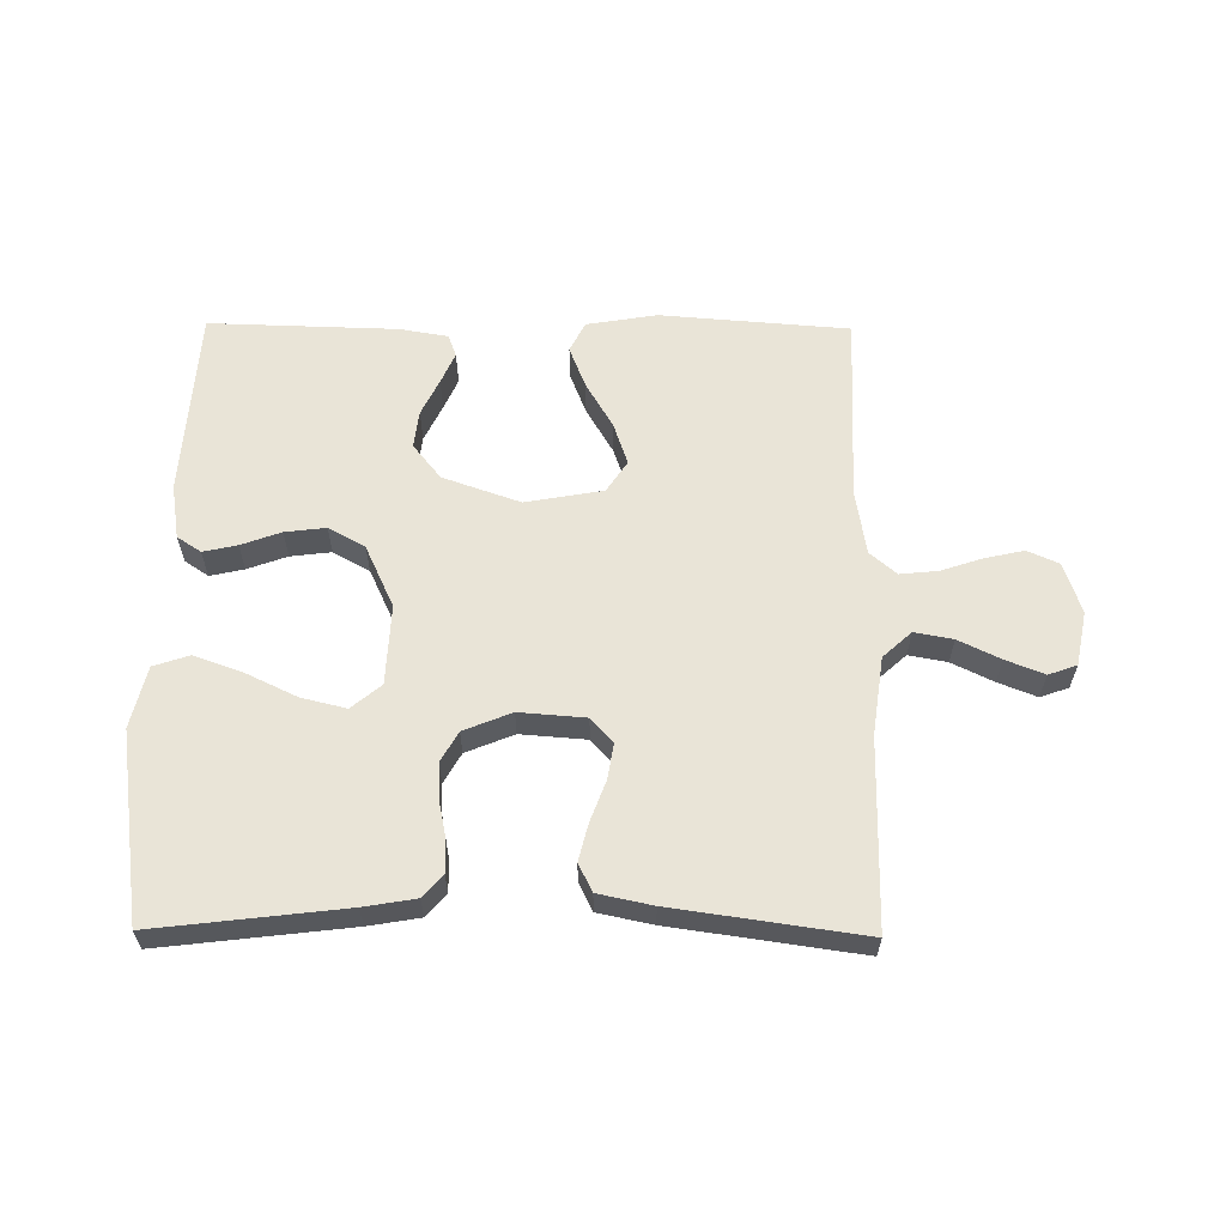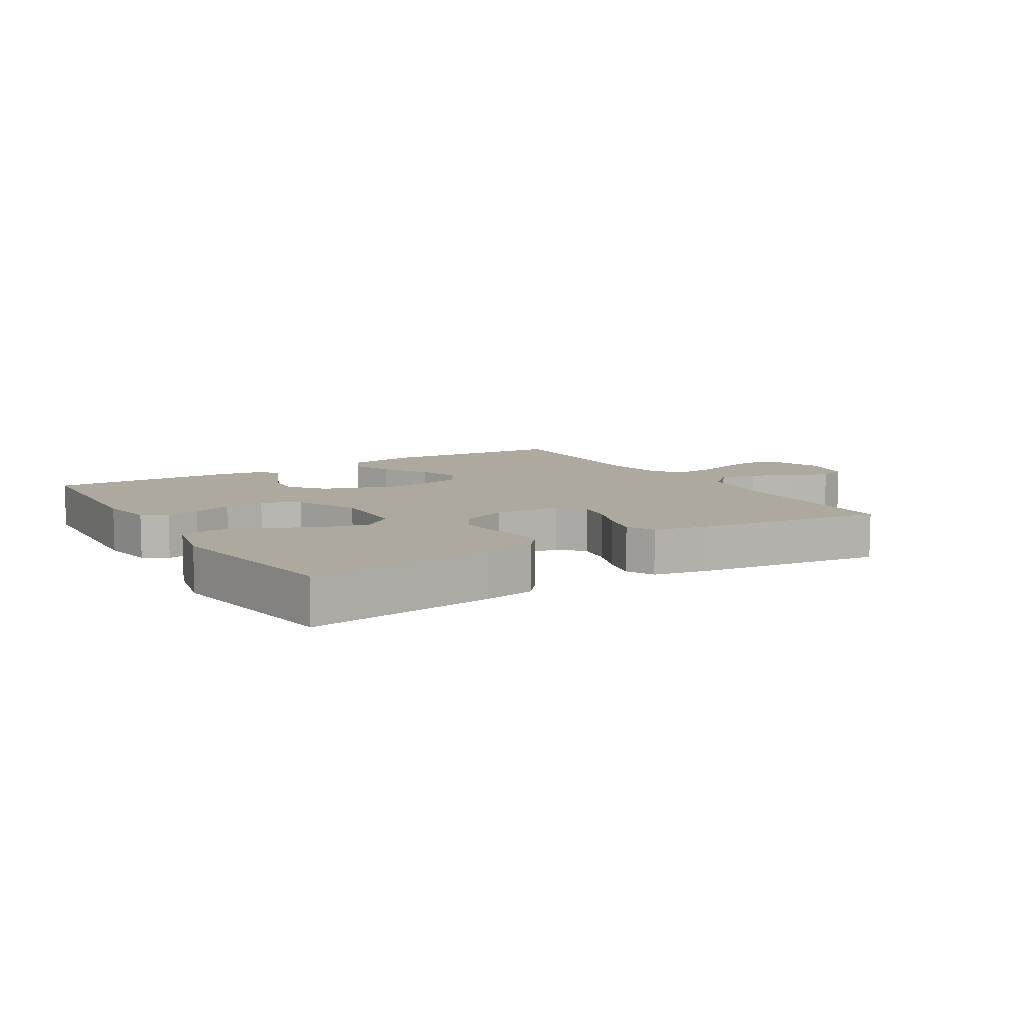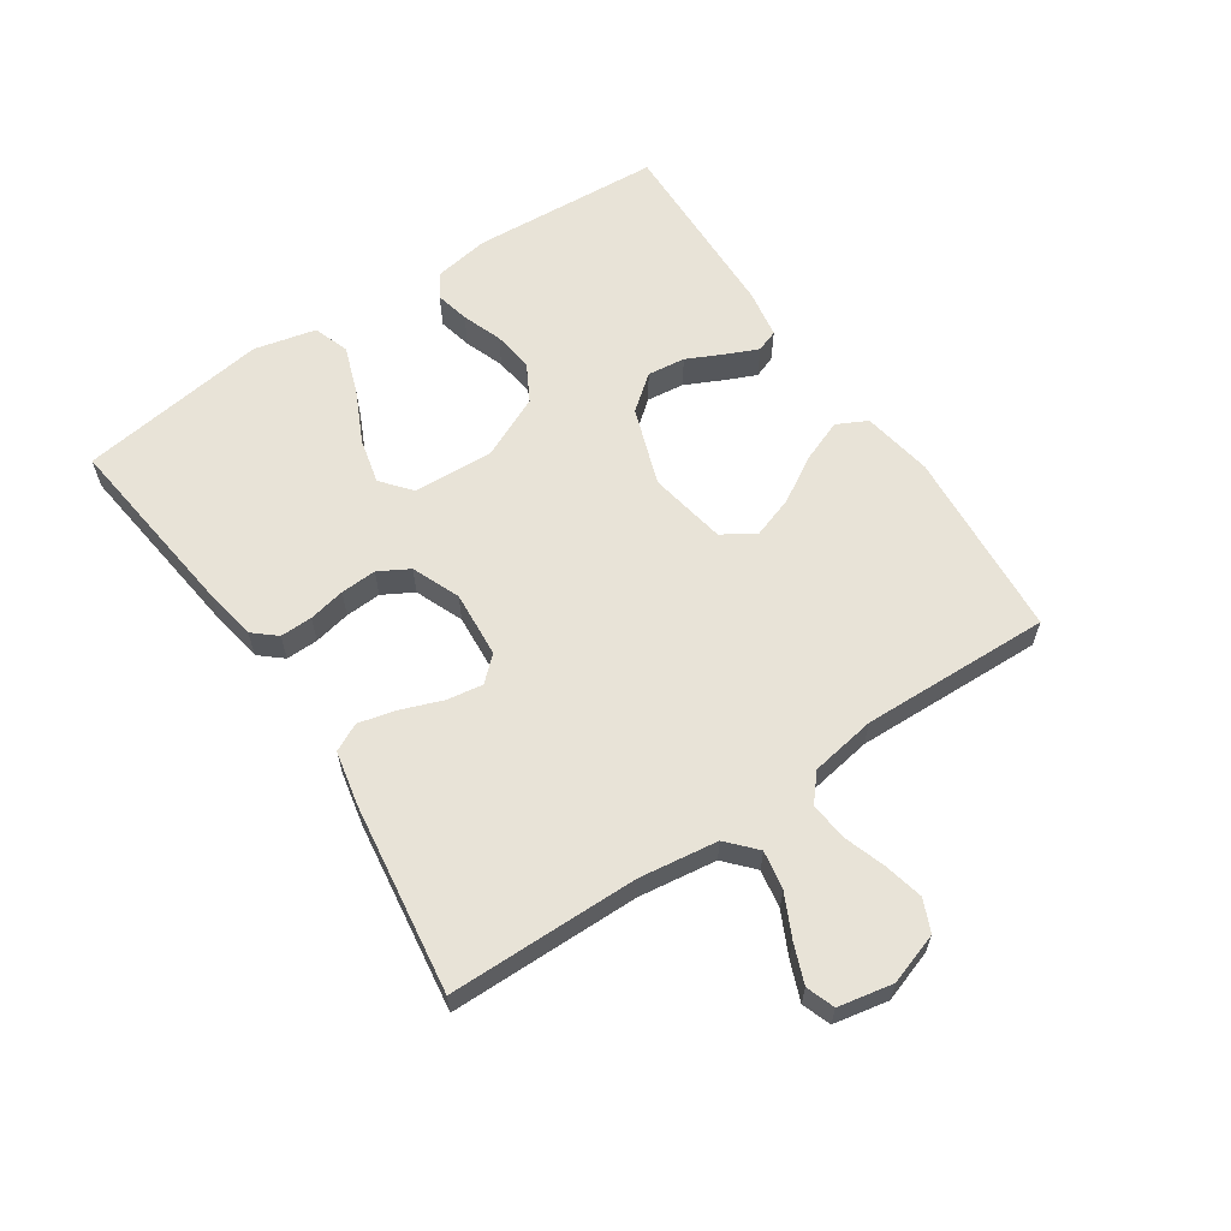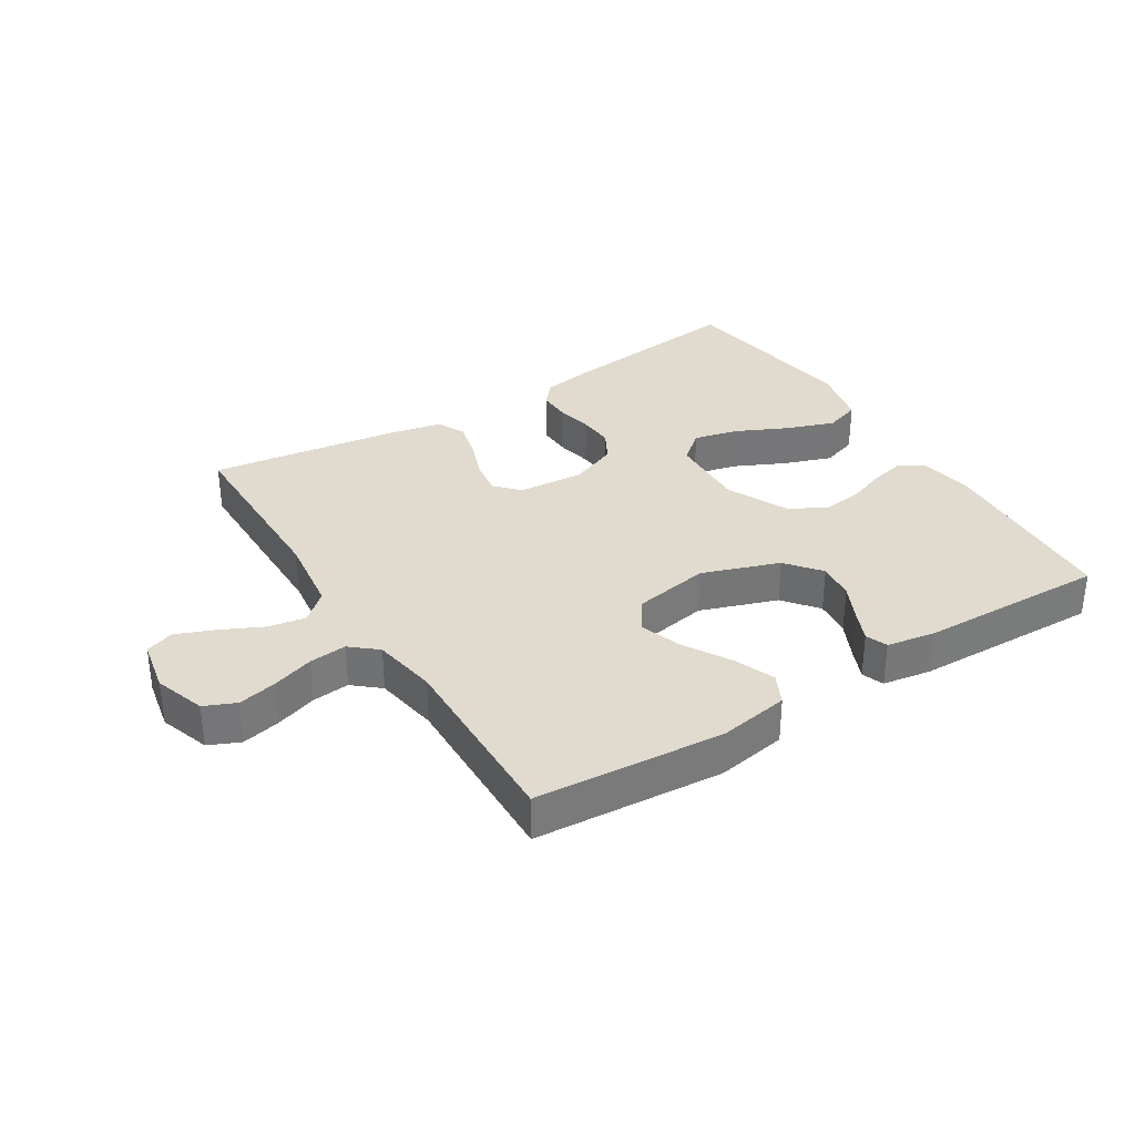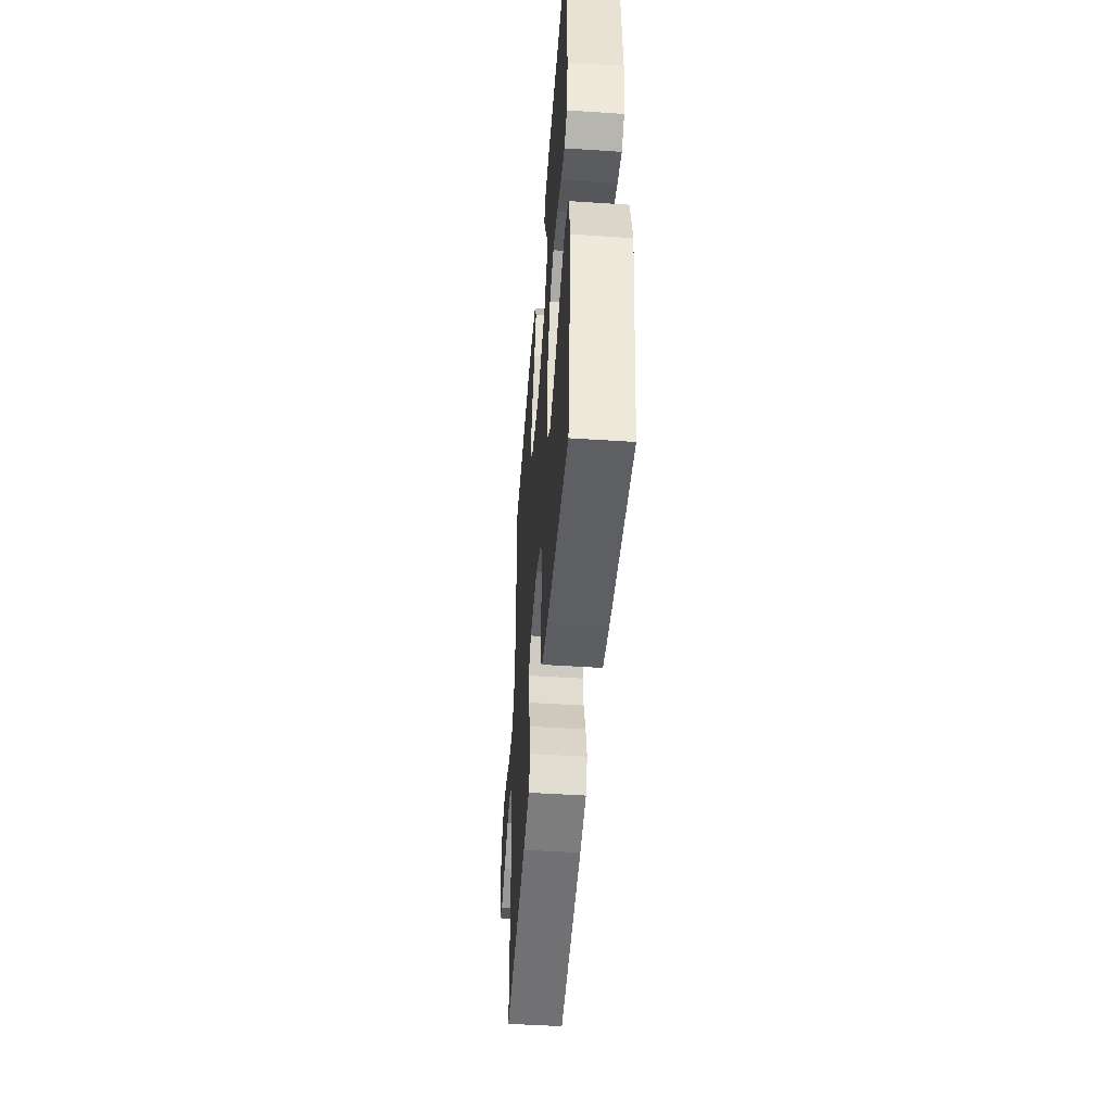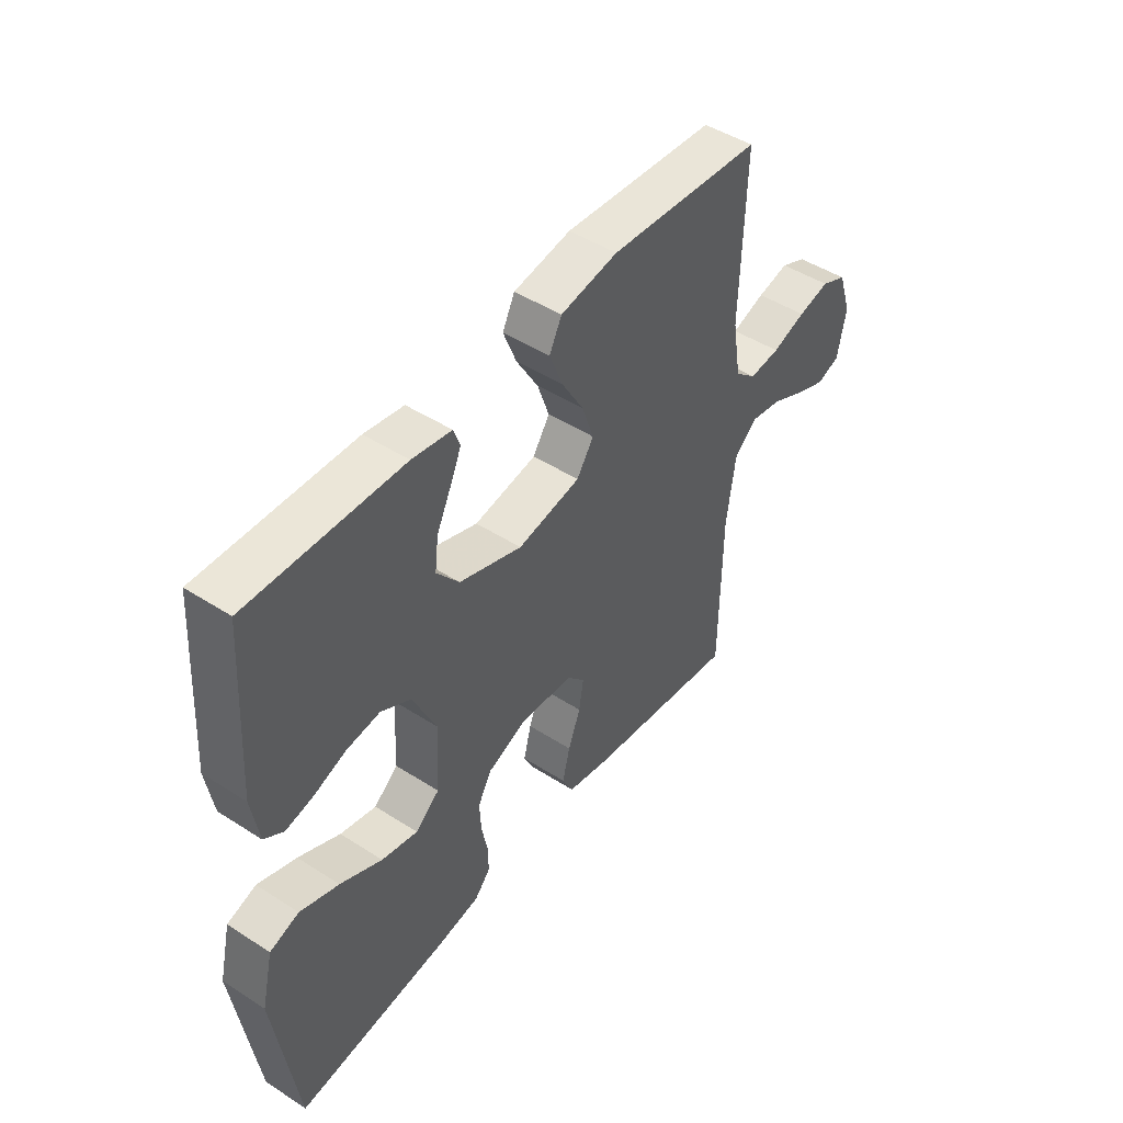
<metadata>
{"format":"obj","ext":"obj","renderer":"f3d","projection":"perspective","resolution":1024,"background":"white","views":[{"elev":60.8,"azim":-179.4,"up":"+Y"},{"elev":9.0,"azim":148.2,"up":"+Y"},{"elev":61.5,"azim":-123.9,"up":"+Y"},{"elev":33.5,"azim":-32.1,"up":"+Y"},{"elev":-47.3,"azim":85.7,"up":"+Z"},{"elev":47.0,"azim":126.1,"up":"+Z"}]}
</metadata>
<code>
v 0.5 0.07 -0.5
v 0.2 0.07 -0.464
v 0.118 0.07 -0.45
v 0.087 0.07 -0.414
v 0.088 0.07 -0.363
v 0.1 0.07 -0.305
v 0.103 0.07 -0.248
v 0.076 0.07 -0.2
v 0 0.07 -0.169
v -0.105 0.07 -0.177
v -0.14 0.07 -0.215
v -0.131 0.07 -0.272
v -0.107 0.07 -0.336
v -0.092 0.07 -0.396
v -0.114 0.07 -0.44
v -0.2 0.07 -0.458
v -0.5 0.07 -0.5
v -0.503 0.07 -0.2
v -0.52 0.07 -0.076
v -0.565 0.07 -0.035
v -0.626 0.07 -0.046
v -0.692 0.07 -0.078
v -0.753 0.07 -0.102
v -0.798 0.07 -0.086
v -0.815 0.07 0
v -0.788 0.07 0.081
v -0.738 0.07 0.103
v -0.676 0.07 0.089
v -0.61 0.07 0.067
v -0.55 0.07 0.061
v -0.508 0.07 0.097
v -0.491 0.07 0.2
v -0.5 0.07 0.5
v -0.2 0.07 0.523
v -0.088 0.07 0.504
v -0.064 0.07 0.456
v -0.09 0.07 0.39
v -0.133 0.07 0.317
v -0.156 0.07 0.25
v -0.123 0.07 0.2
v 0 0.07 0.178
v 0.123 0.07 0.221
v 0.167 0.07 0.276
v 0.16 0.07 0.336
v 0.132 0.07 0.394
v 0.11 0.07 0.444
v 0.123 0.07 0.479
v 0.2 0.07 0.492
v 0.5 0.07 0.5
v 0.519 0.07 0.2
v 0.505 0.07 0.113
v 0.467 0.07 0.088
v 0.413 0.07 0.1
v 0.35 0.07 0.123
v 0.285 0.07 0.131
v 0.227 0.07 0.099
v 0.181 0.07 0
v 0.187 0.07 -0.127
v 0.234 0.07 -0.166
v 0.305 0.07 -0.149
v 0.387 0.07 -0.11
v 0.463 0.07 -0.083
v 0.52 0.07 -0.102
v 0.543 0.07 -0.2
v 0.5 0 -0.5
v 0.2 0 -0.464
v 0.118 0 -0.45
v 0.087 0 -0.414
v 0.088 0 -0.363
v 0.1 0 -0.305
v 0.103 0 -0.248
v 0.076 0 -0.2
v 0 0 -0.169
v -0.105 0 -0.177
v -0.14 0 -0.215
v -0.131 0 -0.272
v -0.107 0 -0.336
v -0.092 0 -0.396
v -0.114 0 -0.44
v -0.2 0 -0.458
v -0.5 0 -0.5
v -0.503 0 -0.2
v -0.52 0 -0.076
v -0.565 0 -0.035
v -0.626 0 -0.046
v -0.692 0 -0.078
v -0.753 0 -0.102
v -0.798 0 -0.086
v -0.815 0 0
v -0.788 0 0.081
v -0.738 0 0.103
v -0.676 0 0.089
v -0.61 0 0.067
v -0.55 0 0.061
v -0.508 0 0.097
v -0.491 0 0.2
v -0.5 0 0.5
v -0.2 0 0.523
v -0.088 0 0.504
v -0.064 0 0.456
v -0.09 0 0.39
v -0.133 0 0.317
v -0.156 0 0.25
v -0.123 0 0.2
v 0 0 0.178
v 0.123 0 0.221
v 0.167 0 0.276
v 0.16 0 0.336
v 0.132 0 0.394
v 0.11 0 0.444
v 0.123 0 0.479
v 0.2 0 0.492
v 0.5 0 0.5
v 0.519 0 0.2
v 0.505 0 0.113
v 0.467 0 0.088
v 0.413 0 0.1
v 0.35 0 0.123
v 0.285 0 0.131
v 0.227 0 0.099
v 0.181 0 0
v 0.187 0 -0.127
v 0.234 0 -0.166
v 0.305 0 -0.149
v 0.387 0 -0.11
v 0.463 0 -0.083
v 0.52 0 -0.102
v 0.543 0 -0.2
f 60 61 62 63
f 59 60 63 64
f 51 52 53 54
f 51 54 55
f 50 51 55
f 49 50 55
f 48 49 55 56
f 44 45 46 47
f 44 47 48 56
f 35 36 37 38
f 35 38 39
f 32 33 34 35
f 31 32 35 39
f 30 31 39 40
f 26 27 28 29
f 26 29 30
f 25 26 30
f 24 25 30
f 21 22 23 24
f 21 24 30 40
f 15 16 17 18
f 15 18 19
f 12 13 14 15
f 11 12 15 19
f 10 11 19 20
f 3 4 5 6
f 3 6 7
f 2 3 7
f 59 64 1 2
f 58 59 2 7
f 57 58 7 8
f 56 57 8 9
f 43 44 56
f 42 43 56 9
f 41 42 9 10
f 20 21 40 41
f 10 20 41
f 127 126 125 124
f 128 127 124 123
f 118 117 116 115
f 119 118 115
f 119 115 114
f 119 114 113
f 120 119 113 112
f 111 110 109 108
f 120 112 111 108
f 102 101 100 99
f 103 102 99
f 99 98 97 96
f 103 99 96 95
f 104 103 95 94
f 93 92 91 90
f 94 93 90
f 94 90 89
f 94 89 88
f 88 87 86 85
f 104 94 88 85
f 82 81 80 79
f 83 82 79
f 79 78 77 76
f 83 79 76 75
f 84 83 75 74
f 70 69 68 67
f 71 70 67
f 71 67 66
f 66 65 128 123
f 71 66 123 122
f 72 71 122 121
f 73 72 121 120
f 120 108 107
f 73 120 107 106
f 74 73 106 105
f 105 104 85 84
f 105 84 74
f 1 65 66 2
f 2 66 67 3
f 3 67 68 4
f 4 68 69 5
f 5 69 70 6
f 6 70 71 7
f 7 71 72 8
f 8 72 73 9
f 9 73 74 10
f 10 74 75 11
f 11 75 76 12
f 12 76 77 13
f 13 77 78 14
f 14 78 79 15
f 15 79 80 16
f 16 80 81 17
f 17 81 82 18
f 18 82 83 19
f 19 83 84 20
f 20 84 85 21
f 21 85 86 22
f 22 86 87 23
f 23 87 88 24
f 24 88 89 25
f 25 89 90 26
f 26 90 91 27
f 27 91 92 28
f 28 92 93 29
f 29 93 94 30
f 30 94 95 31
f 31 95 96 32
f 32 96 97 33
f 33 97 98 34
f 34 98 99 35
f 35 99 100 36
f 36 100 101 37
f 37 101 102 38
f 38 102 103 39
f 39 103 104 40
f 40 104 105 41
f 41 105 106 42
f 42 106 107 43
f 43 107 108 44
f 44 108 109 45
f 45 109 110 46
f 46 110 111 47
f 47 111 112 48
f 48 112 113 49
f 49 113 114 50
f 50 114 115 51
f 51 115 116 52
f 52 116 117 53
f 53 117 118 54
f 54 118 119 55
f 55 119 120 56
f 56 120 121 57
f 57 121 122 58
f 58 122 123 59
f 59 123 124 60
f 60 124 125 61
f 61 125 126 62
f 62 126 127 63
f 63 127 128 64
f 64 128 65 1

</code>
